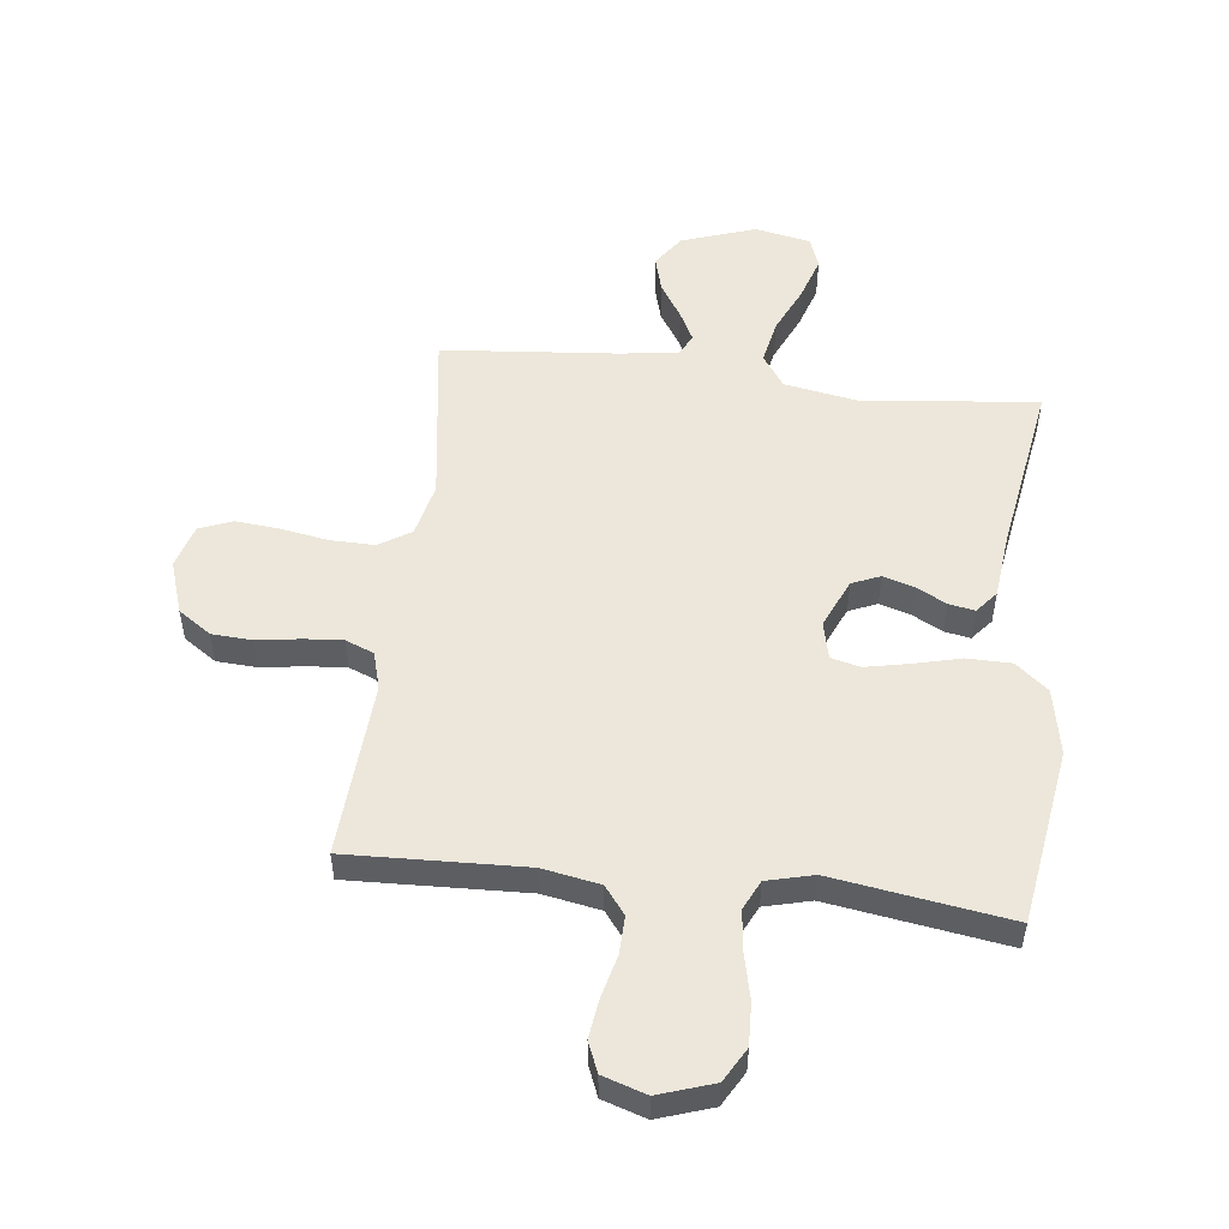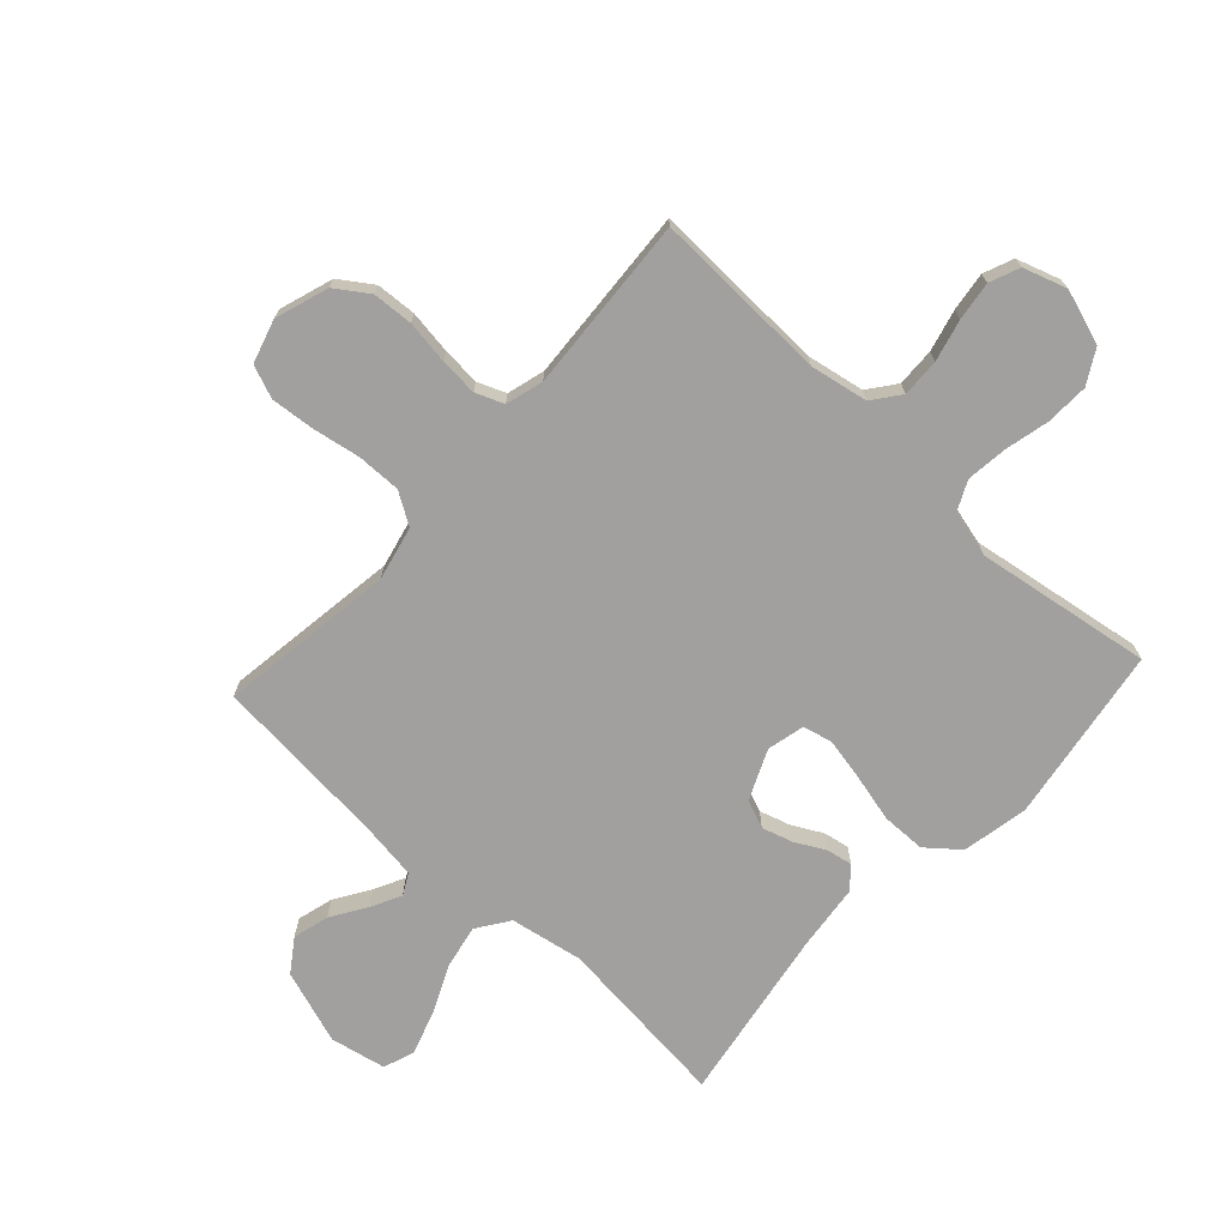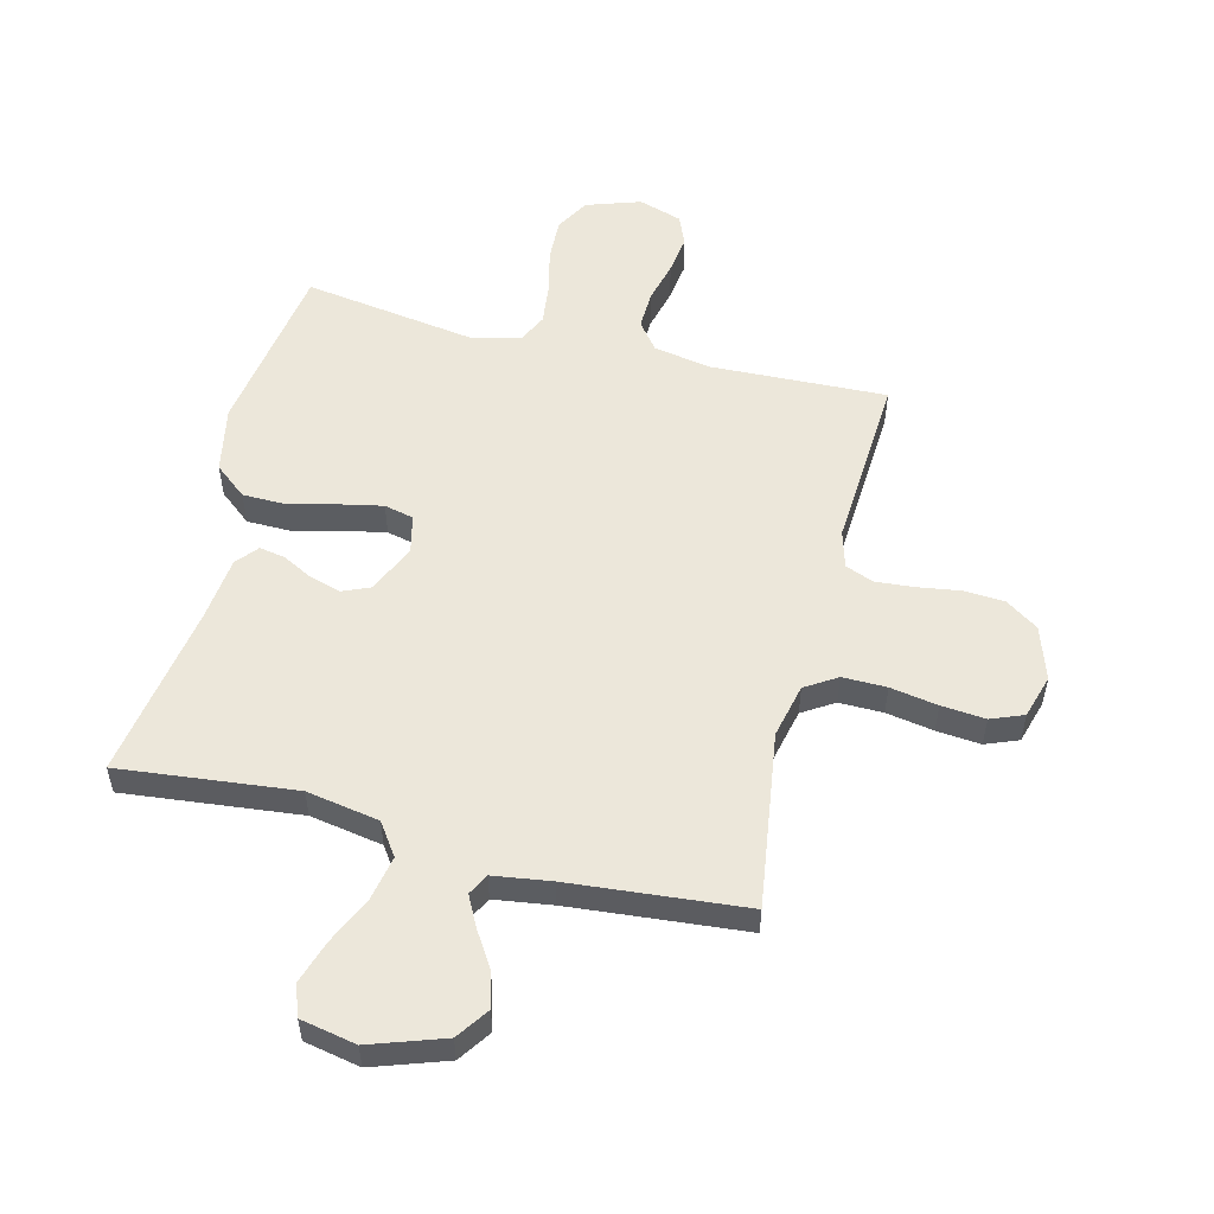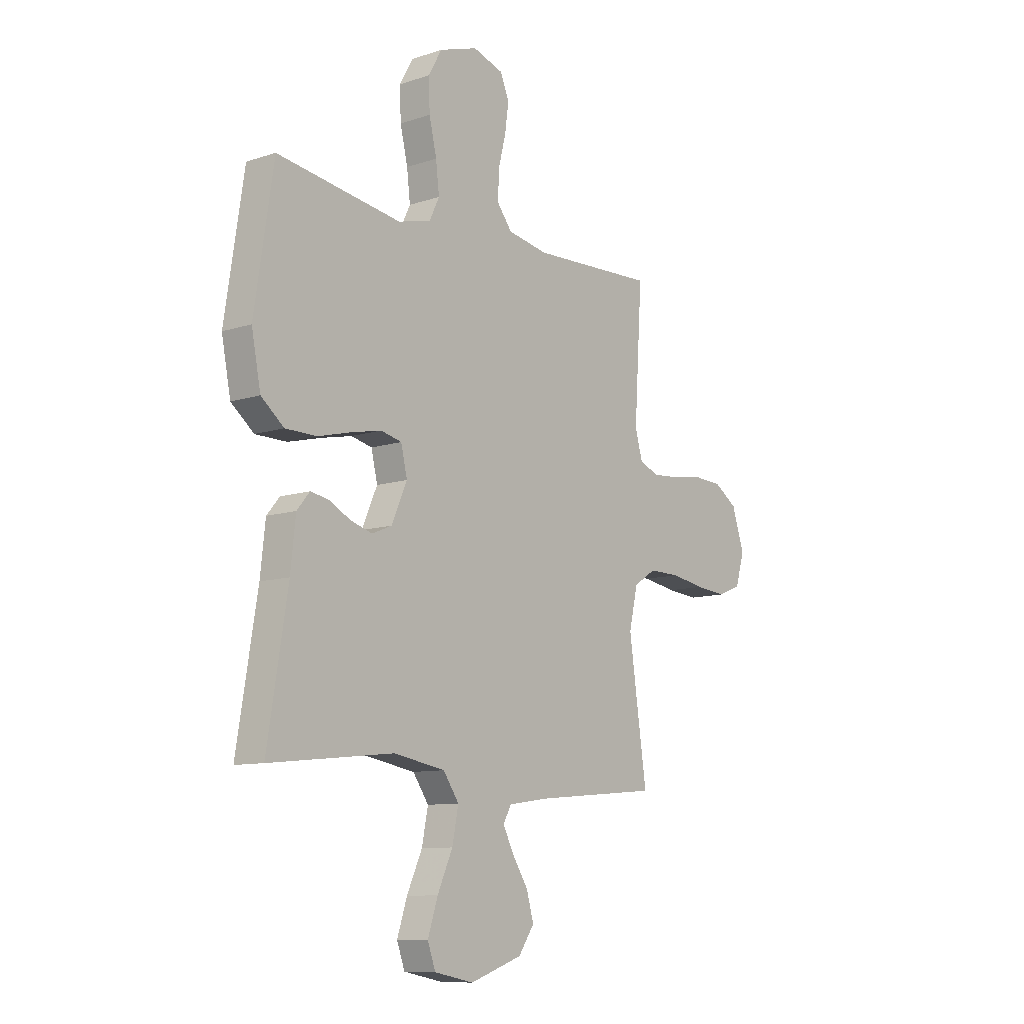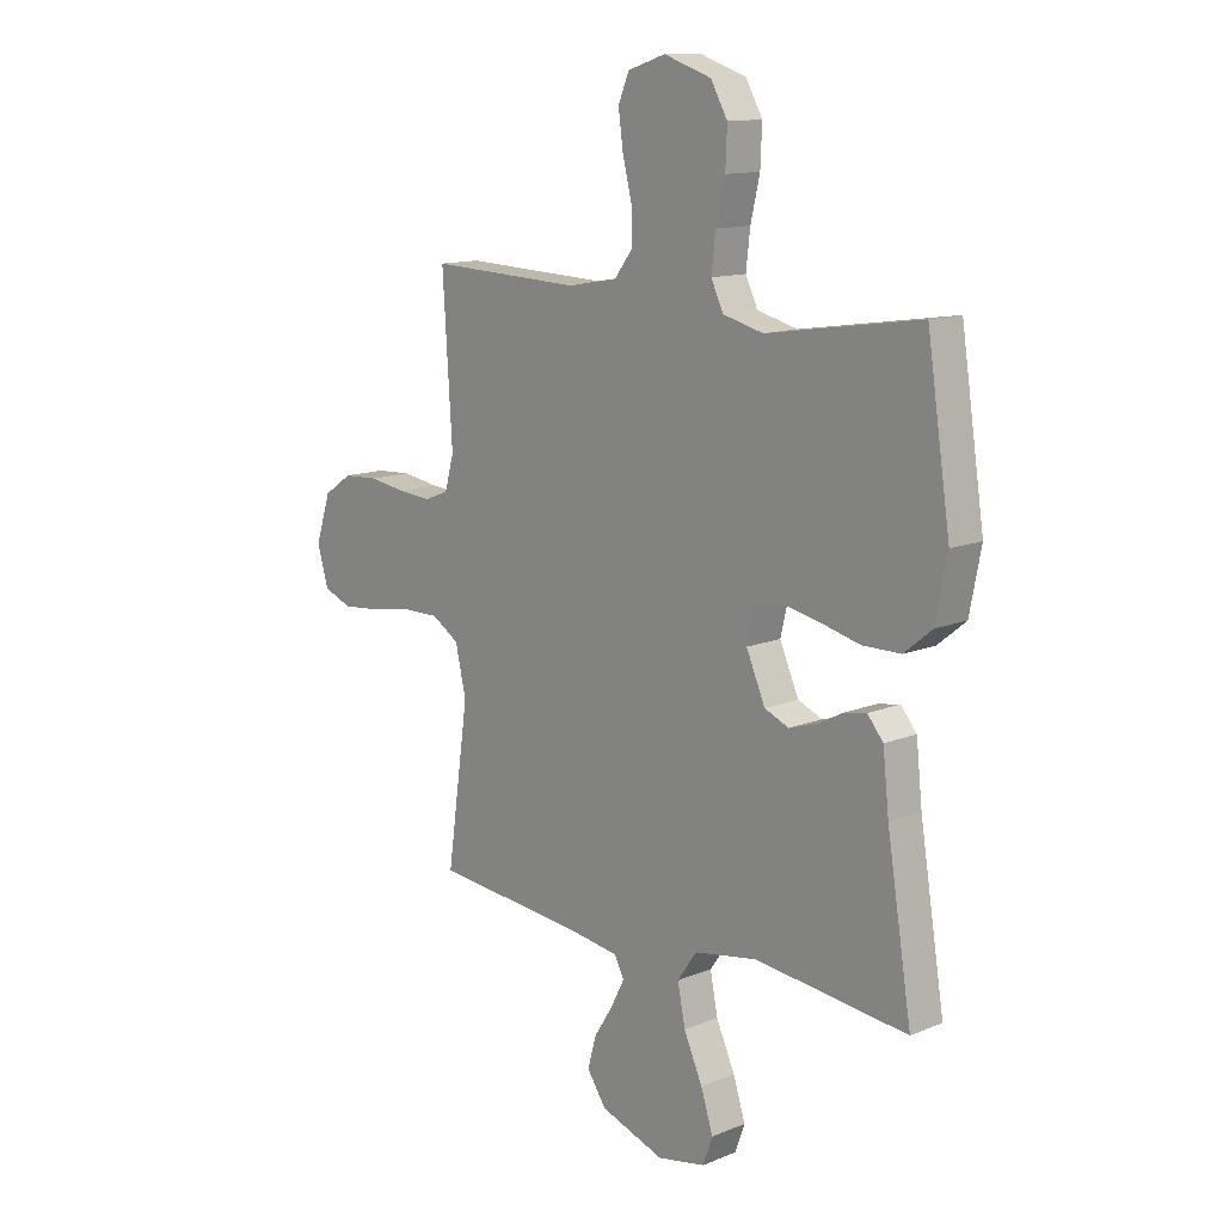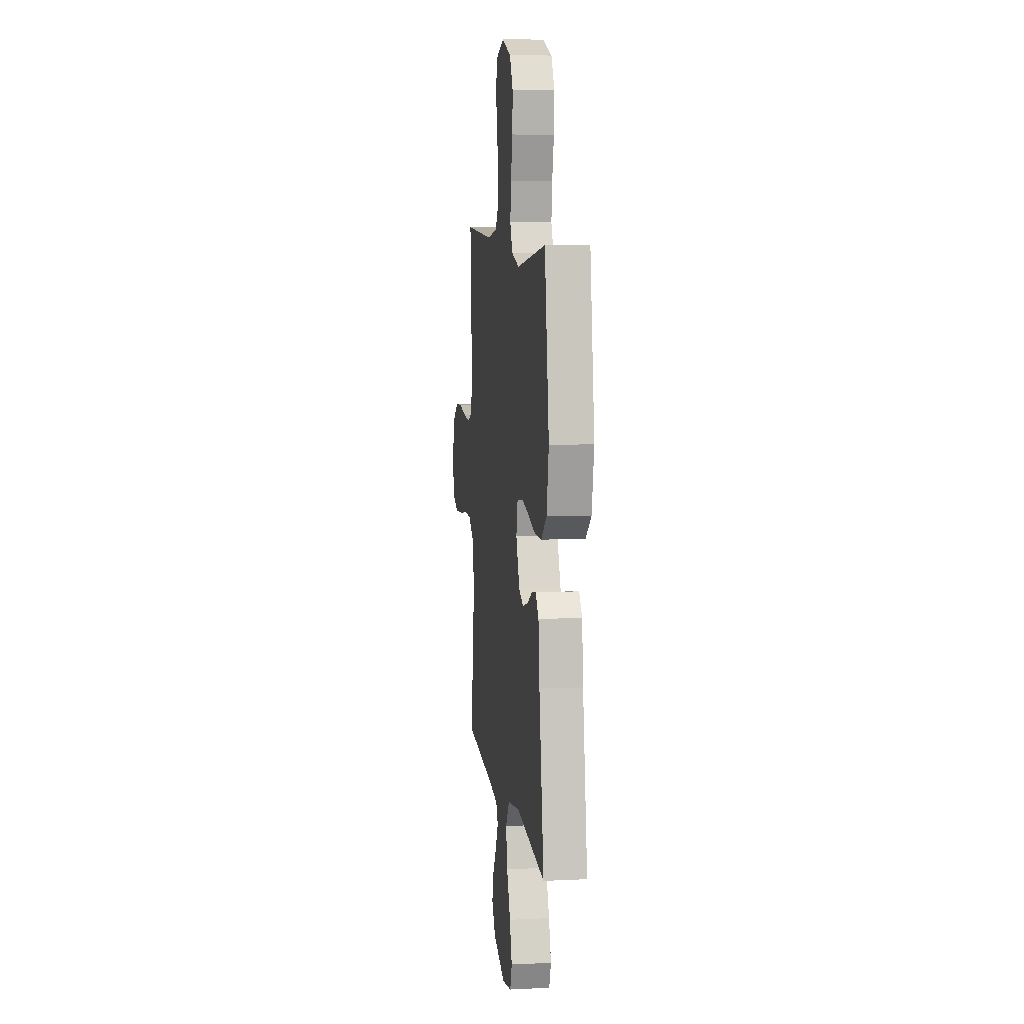
<metadata>
{"format":"obj","ext":"obj","renderer":"f3d","projection":"perspective","resolution":1024,"background":"white","views":[{"elev":52.2,"azim":6.7,"up":"+Y"},{"elev":-71.8,"azim":-42.5,"up":"+Y"},{"elev":54.1,"azim":-166.0,"up":"+Y"},{"elev":-10.1,"azim":129.9,"up":"+Z"},{"elev":12.9,"azim":47.0,"up":"+Z"},{"elev":8.6,"azim":82.5,"up":"+Z"}]}
</metadata>
<code>
v 0.5 0.07 -0.5
v 0.2 0.07 -0.468
v 0.076 0.07 -0.49
v 0.038 0.07 -0.545
v 0.053 0.07 -0.62
v 0.09 0.07 -0.701
v 0.114 0.07 -0.775
v 0.095 0.07 -0.828
v 0 0.07 -0.847
v -0.126 0.07 -0.804
v -0.164 0.07 -0.749
v -0.147 0.07 -0.688
v -0.109 0.07 -0.628
v -0.083 0.07 -0.577
v -0.102 0.07 -0.541
v -0.2 0.07 -0.527
v -0.5 0.07 -0.5
v -0.457 0.07 -0.2
v -0.478 0.07 -0.108
v -0.532 0.07 -0.074
v -0.607 0.07 -0.075
v -0.688 0.07 -0.089
v -0.763 0.07 -0.096
v -0.819 0.07 -0.074
v -0.841 0.07 0
v -0.811 0.07 0.091
v -0.755 0.07 0.129
v -0.686 0.07 0.133
v -0.612 0.07 0.122
v -0.547 0.07 0.117
v -0.499 0.07 0.136
v -0.481 0.07 0.2
v -0.5 0.07 0.5
v -0.2 0.07 0.489
v -0.102 0.07 0.507
v -0.066 0.07 0.554
v -0.068 0.07 0.619
v -0.086 0.07 0.691
v -0.095 0.07 0.757
v -0.074 0.07 0.808
v 0 0.07 0.832
v 0.093 0.07 0.801
v 0.126 0.07 0.743
v 0.123 0.07 0.67
v 0.105 0.07 0.593
v 0.097 0.07 0.524
v 0.121 0.07 0.474
v 0.2 0.07 0.454
v 0.5 0.07 0.5
v 0.546 0.07 0.2
v 0.524 0.07 0.087
v 0.469 0.07 0.042
v 0.394 0.07 0.041
v 0.313 0.07 0.061
v 0.24 0.07 0.076
v 0.19 0.07 0.064
v 0.175 0.07 0
v 0.212 0.07 -0.084
v 0.26 0.07 -0.104
v 0.313 0.07 -0.088
v 0.364 0.07 -0.061
v 0.408 0.07 -0.053
v 0.439 0.07 -0.09
v 0.451 0.07 -0.2
v 0.5 0 -0.5
v 0.2 0 -0.468
v 0.076 0 -0.49
v 0.038 0 -0.545
v 0.053 0 -0.62
v 0.09 0 -0.701
v 0.114 0 -0.775
v 0.095 0 -0.828
v 0 0 -0.847
v -0.126 0 -0.804
v -0.164 0 -0.749
v -0.147 0 -0.688
v -0.109 0 -0.628
v -0.083 0 -0.577
v -0.102 0 -0.541
v -0.2 0 -0.527
v -0.5 0 -0.5
v -0.457 0 -0.2
v -0.478 0 -0.108
v -0.532 0 -0.074
v -0.607 0 -0.075
v -0.688 0 -0.089
v -0.763 0 -0.096
v -0.819 0 -0.074
v -0.841 0 0
v -0.811 0 0.091
v -0.755 0 0.129
v -0.686 0 0.133
v -0.612 0 0.122
v -0.547 0 0.117
v -0.499 0 0.136
v -0.481 0 0.2
v -0.5 0 0.5
v -0.2 0 0.489
v -0.102 0 0.507
v -0.066 0 0.554
v -0.068 0 0.619
v -0.086 0 0.691
v -0.095 0 0.757
v -0.074 0 0.808
v 0 0 0.832
v 0.093 0 0.801
v 0.126 0 0.743
v 0.123 0 0.67
v 0.105 0 0.593
v 0.097 0 0.524
v 0.121 0 0.474
v 0.2 0 0.454
v 0.5 0 0.5
v 0.546 0 0.2
v 0.524 0 0.087
v 0.469 0 0.042
v 0.394 0 0.041
v 0.313 0 0.061
v 0.24 0 0.076
v 0.19 0 0.064
v 0.175 0 0
v 0.212 0 -0.084
v 0.26 0 -0.104
v 0.313 0 -0.088
v 0.364 0 -0.061
v 0.408 0 -0.053
v 0.439 0 -0.09
v 0.451 0 -0.2
f 61 62 63 64
f 60 61 64 1
f 59 60 1 2
f 58 59 2 3
f 57 58 3 4
f 56 57 4
f 51 52 53 54
f 51 54 55
f 48 49 50 51
f 47 48 51 55
f 46 47 55 56
f 42 43 44 45
f 42 45 46
f 41 42 46
f 37 38 39 40
f 37 40 41 46
f 32 33 34
f 31 32 34 35
f 26 27 28 29
f 26 29 30
f 25 26 30
f 24 25 30 31
f 21 22 23 24
f 20 21 24 31
f 16 17 18
f 15 16 18 19
f 10 11 12 13
f 10 13 14
f 9 10 14
f 8 9 14
f 5 6 7 8
f 5 8 14 15
f 37 46 56 4
f 19 20 31 35
f 19 35 36
f 4 5 15 19
f 4 19 36
f 4 36 37
f 128 127 126 125
f 65 128 125 124
f 66 65 124 123
f 67 66 123 122
f 68 67 122 121
f 68 121 120
f 118 117 116 115
f 119 118 115
f 115 114 113 112
f 119 115 112 111
f 120 119 111 110
f 109 108 107 106
f 110 109 106
f 110 106 105
f 104 103 102 101
f 110 105 104 101
f 98 97 96
f 99 98 96 95
f 93 92 91 90
f 94 93 90
f 94 90 89
f 95 94 89 88
f 88 87 86 85
f 95 88 85 84
f 82 81 80
f 83 82 80 79
f 77 76 75 74
f 78 77 74
f 78 74 73
f 78 73 72
f 72 71 70 69
f 79 78 72 69
f 68 120 110 101
f 99 95 84 83
f 100 99 83
f 83 79 69 68
f 100 83 68
f 101 100 68
f 1 65 66 2
f 2 66 67 3
f 3 67 68 4
f 4 68 69 5
f 5 69 70 6
f 6 70 71 7
f 7 71 72 8
f 8 72 73 9
f 9 73 74 10
f 10 74 75 11
f 11 75 76 12
f 12 76 77 13
f 13 77 78 14
f 14 78 79 15
f 15 79 80 16
f 16 80 81 17
f 17 81 82 18
f 18 82 83 19
f 19 83 84 20
f 20 84 85 21
f 21 85 86 22
f 22 86 87 23
f 23 87 88 24
f 24 88 89 25
f 25 89 90 26
f 26 90 91 27
f 27 91 92 28
f 28 92 93 29
f 29 93 94 30
f 30 94 95 31
f 31 95 96 32
f 32 96 97 33
f 33 97 98 34
f 34 98 99 35
f 35 99 100 36
f 36 100 101 37
f 37 101 102 38
f 38 102 103 39
f 39 103 104 40
f 40 104 105 41
f 41 105 106 42
f 42 106 107 43
f 43 107 108 44
f 44 108 109 45
f 45 109 110 46
f 46 110 111 47
f 47 111 112 48
f 48 112 113 49
f 49 113 114 50
f 50 114 115 51
f 51 115 116 52
f 52 116 117 53
f 53 117 118 54
f 54 118 119 55
f 55 119 120 56
f 56 120 121 57
f 57 121 122 58
f 58 122 123 59
f 59 123 124 60
f 60 124 125 61
f 61 125 126 62
f 62 126 127 63
f 63 127 128 64
f 64 128 65 1

</code>
